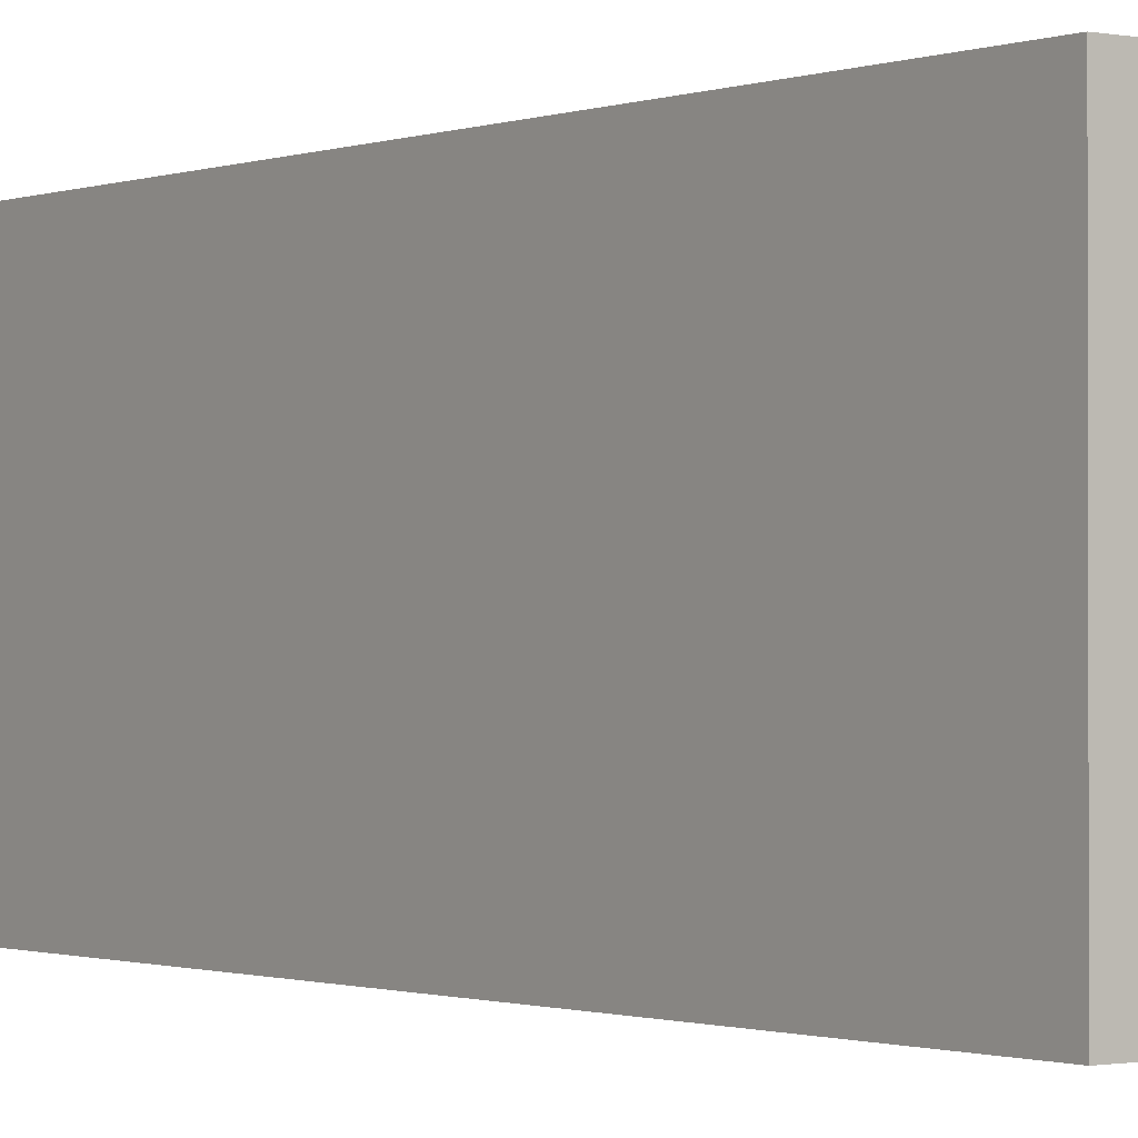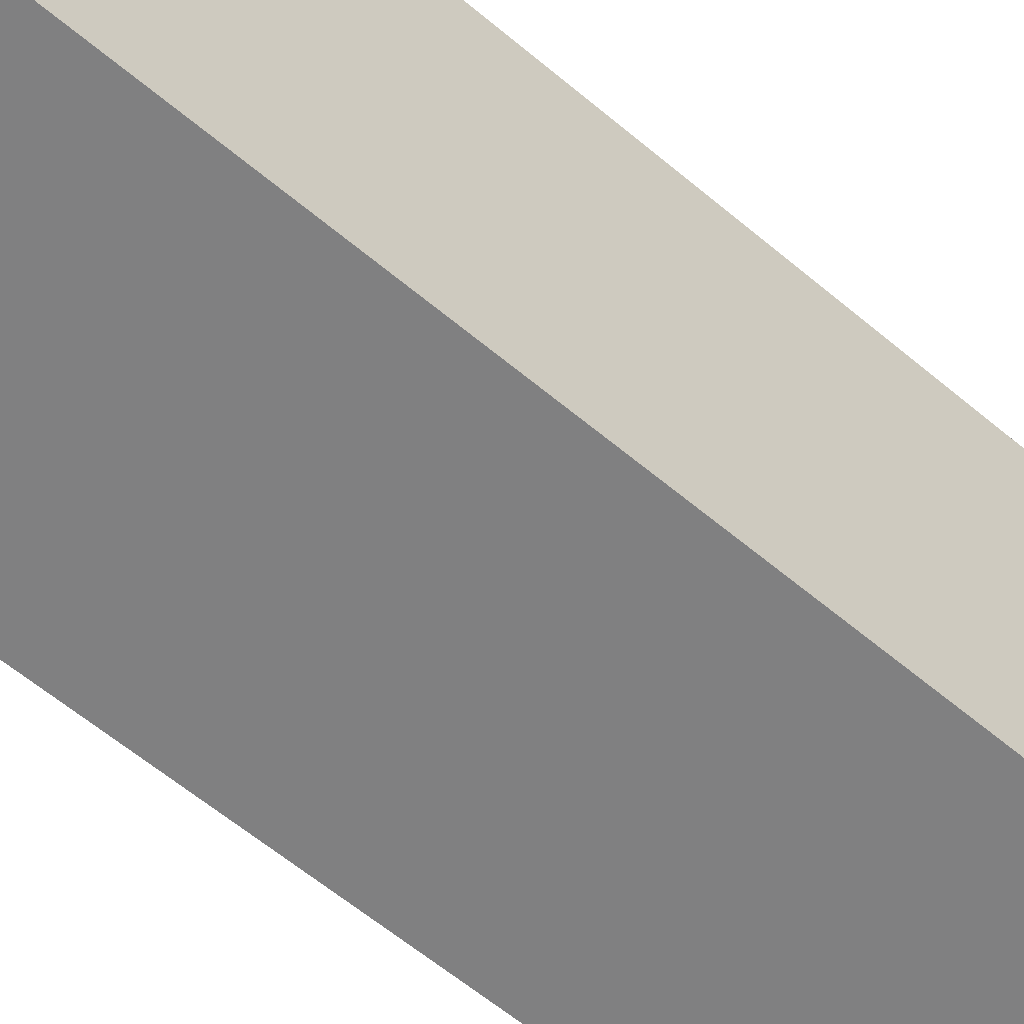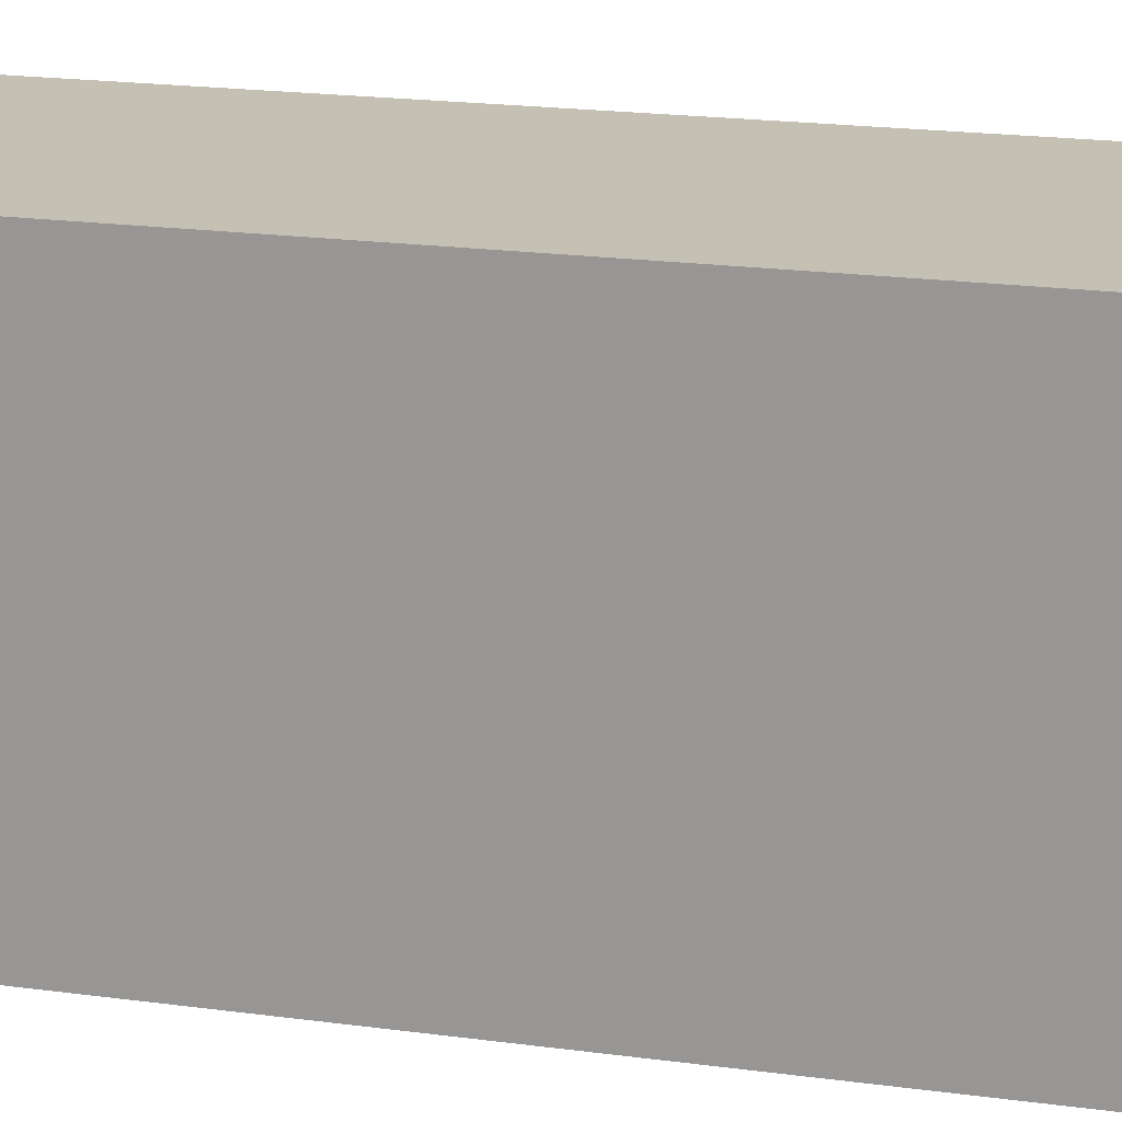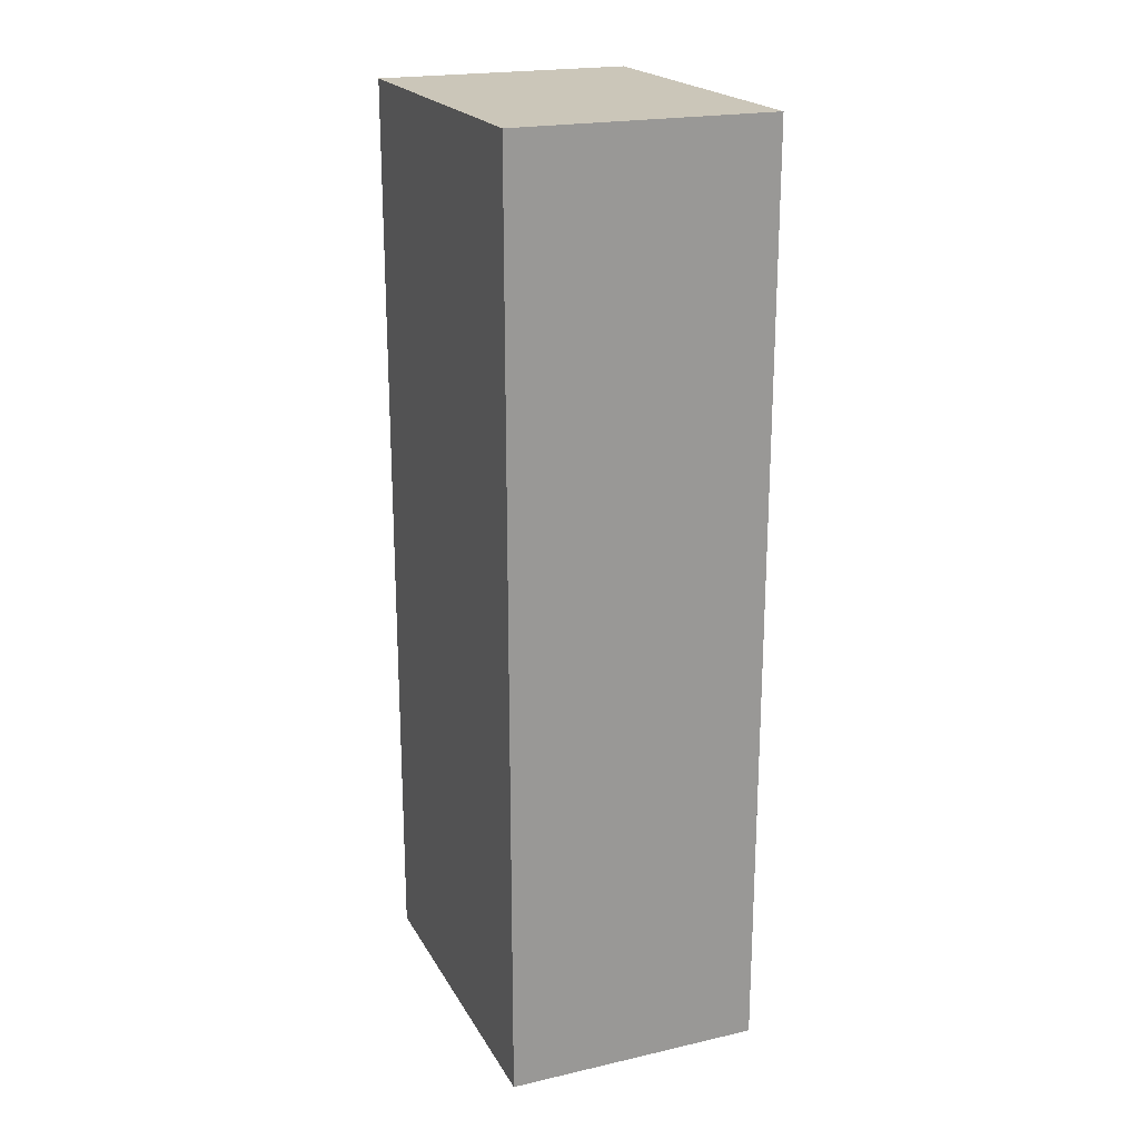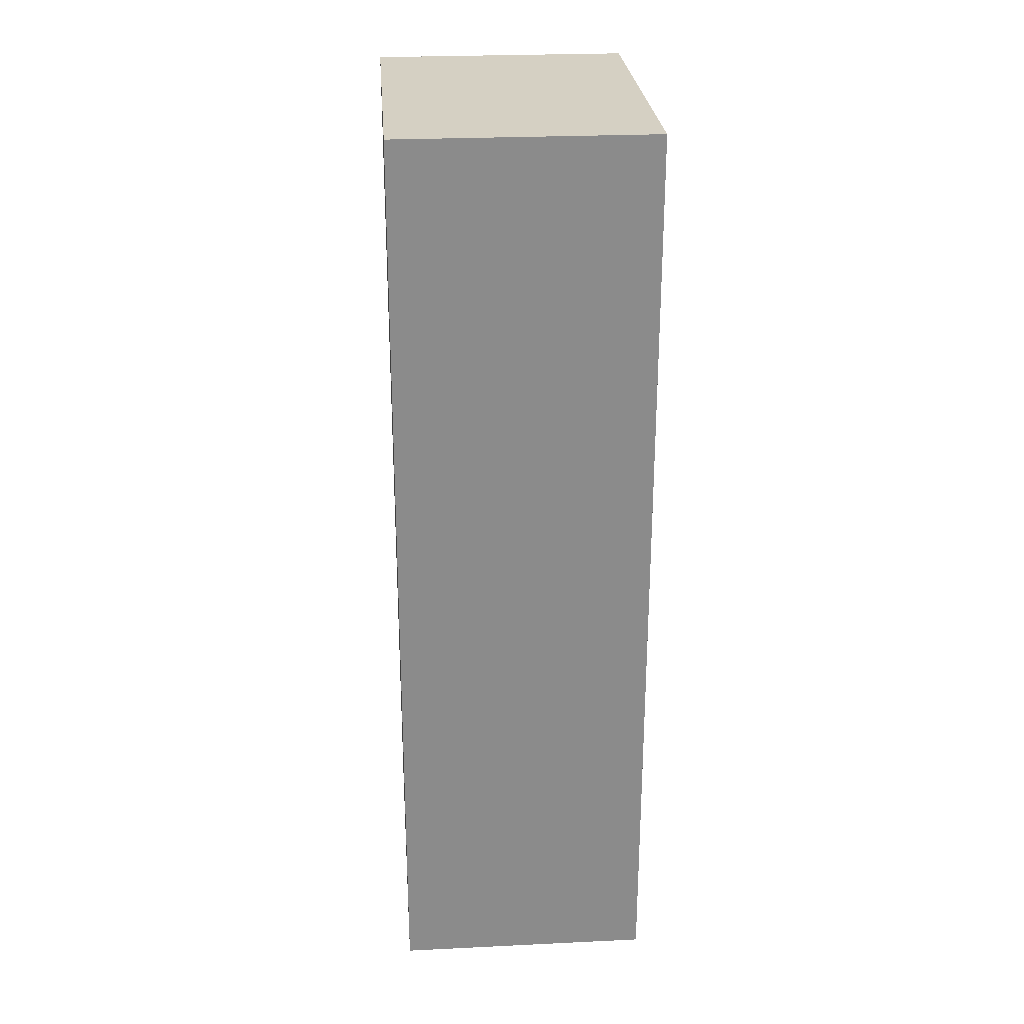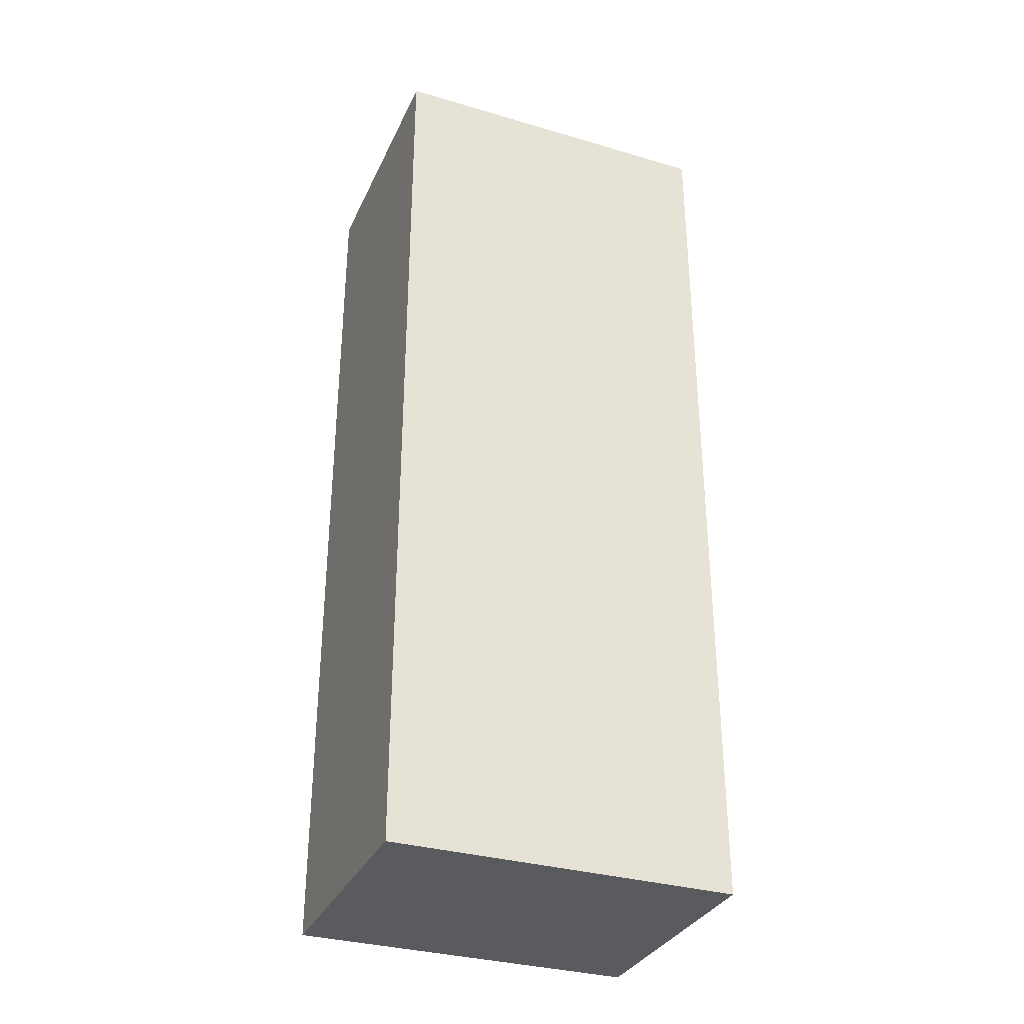
<metadata>
{"format":"obj","ext":"obj","renderer":"f3d","projection":"perspective","resolution":1024,"background":"white","views":[{"elev":-0.9,"azim":-36.5,"up":"+Z"},{"elev":-60.0,"azim":49.1,"up":"+Z"},{"elev":18.2,"azim":105.3,"up":"+Z"},{"elev":21.0,"azim":157.9,"up":"+Y"},{"elev":26.4,"azim":-4.3,"up":"+Y"},{"elev":-33.0,"azim":-112.0,"up":"+Y"}]}
</metadata>
<code>
g default
v -0.6935 0.0881 1.921
v 0.6935 0.0881 1.921
v -0.6935 5.088 1.921
v 0.6935 5.088 1.921
v -0.6935 5.088 0.06879
v 0.6935 5.088 0.06879
v -0.6935 0.0881 0.06879
v 0.6935 0.0881 0.06879
g pasted__polySurface2 pasted__pCube7 group
f 1 2 4 3
f 3 4 6 5
f 5 6 8 7
f 7 8 2 1
f 2 8 6 4
f 7 1 3 5

</code>
